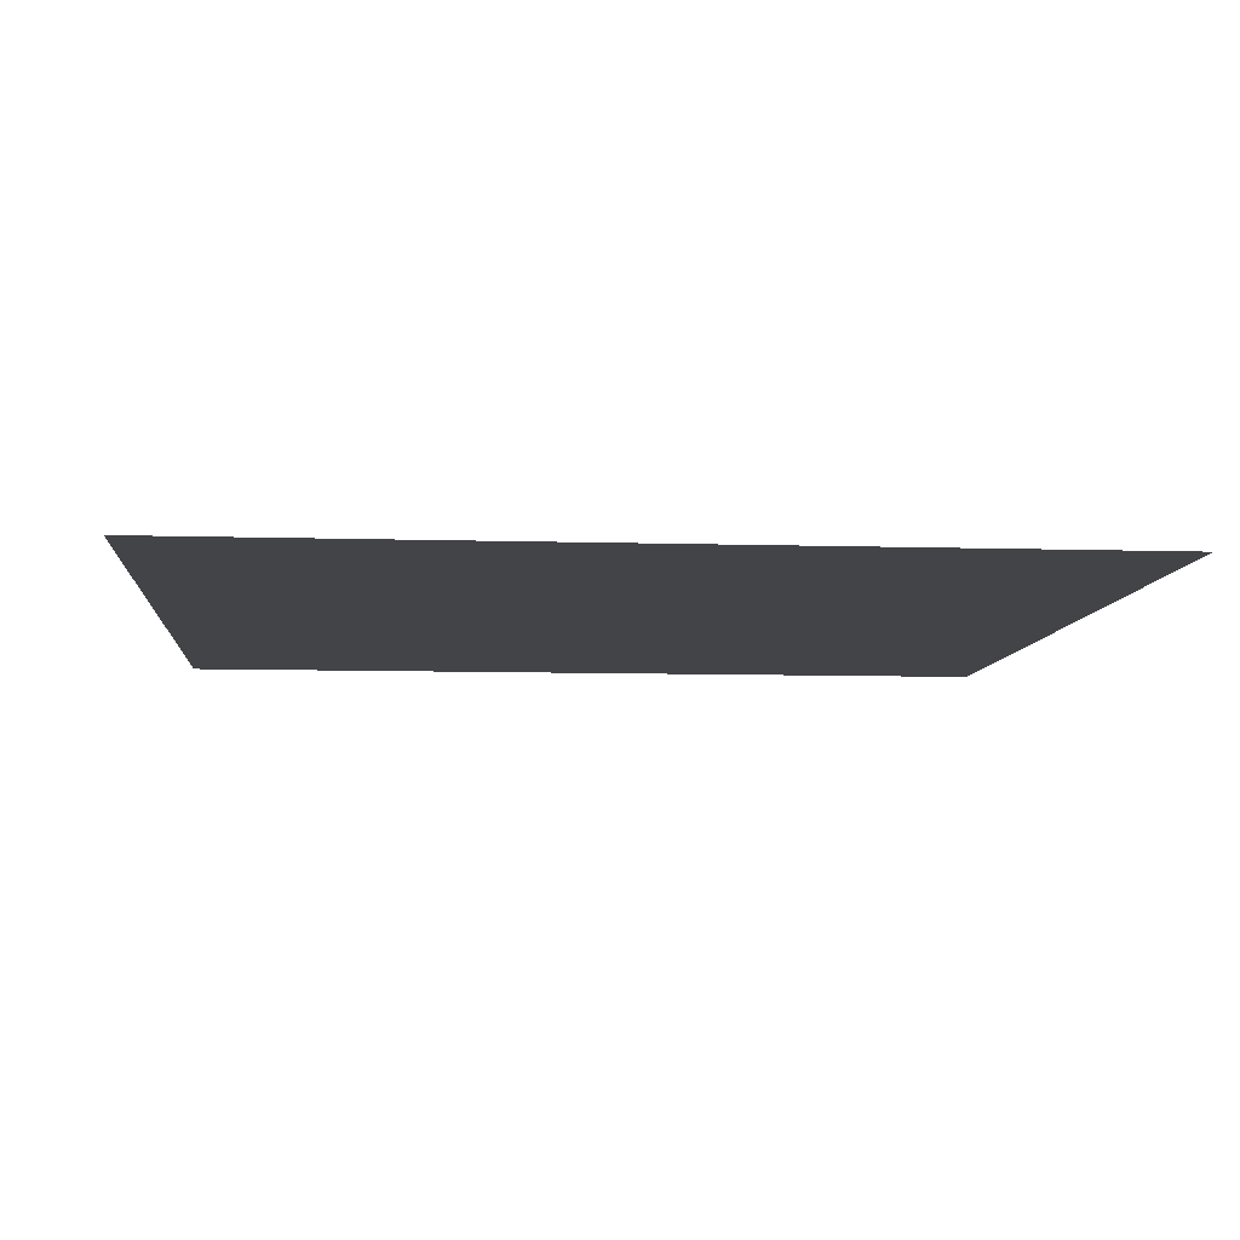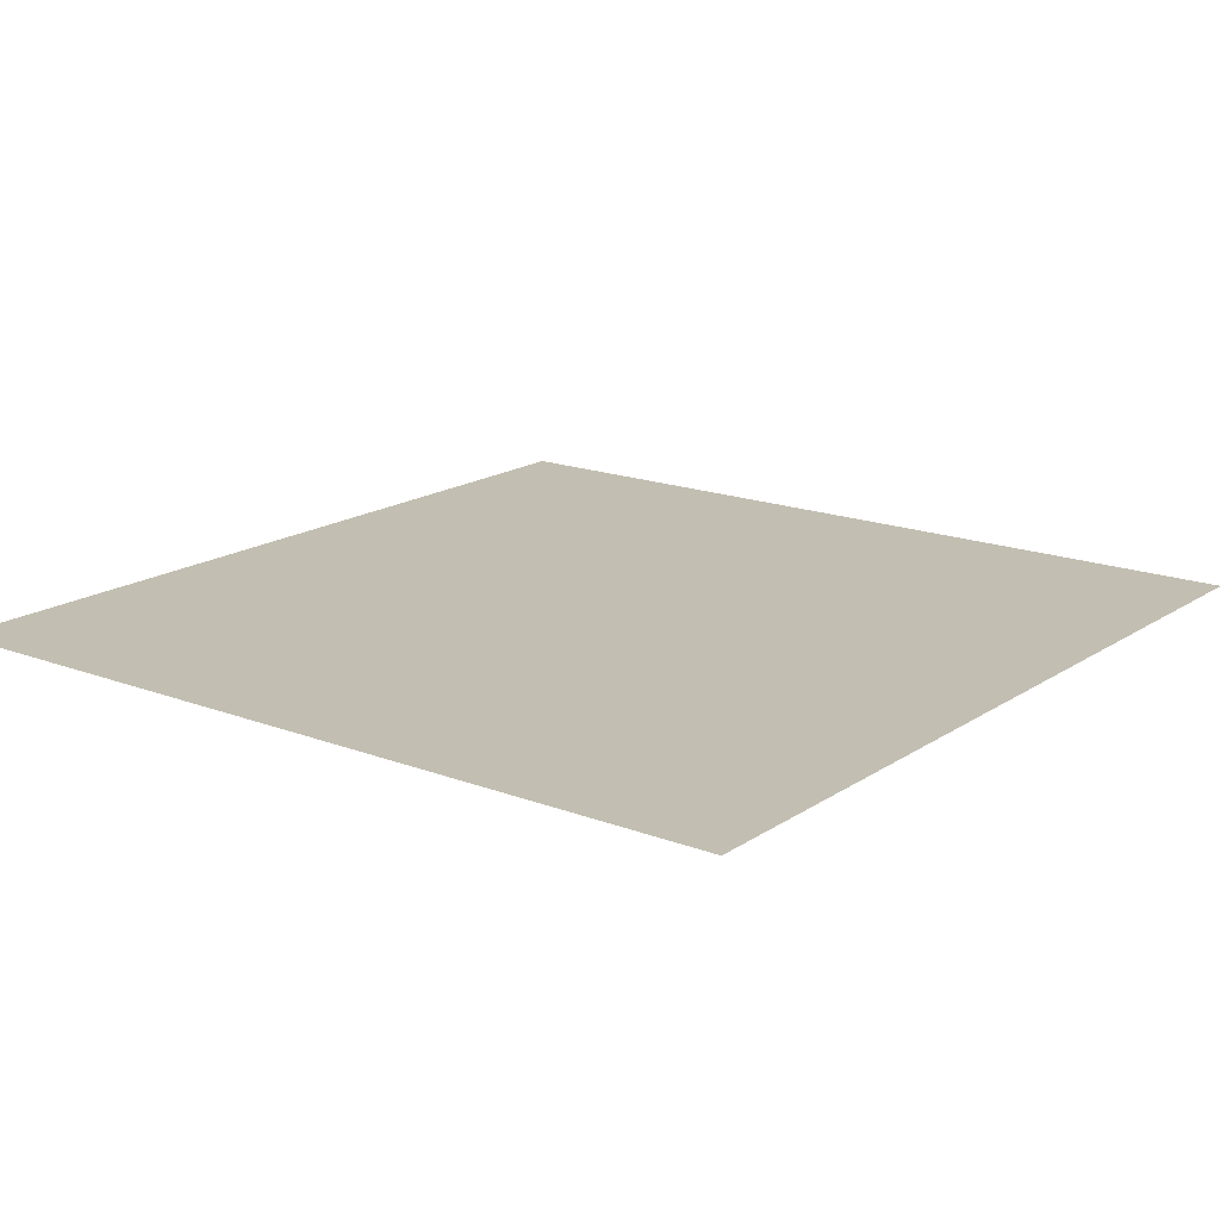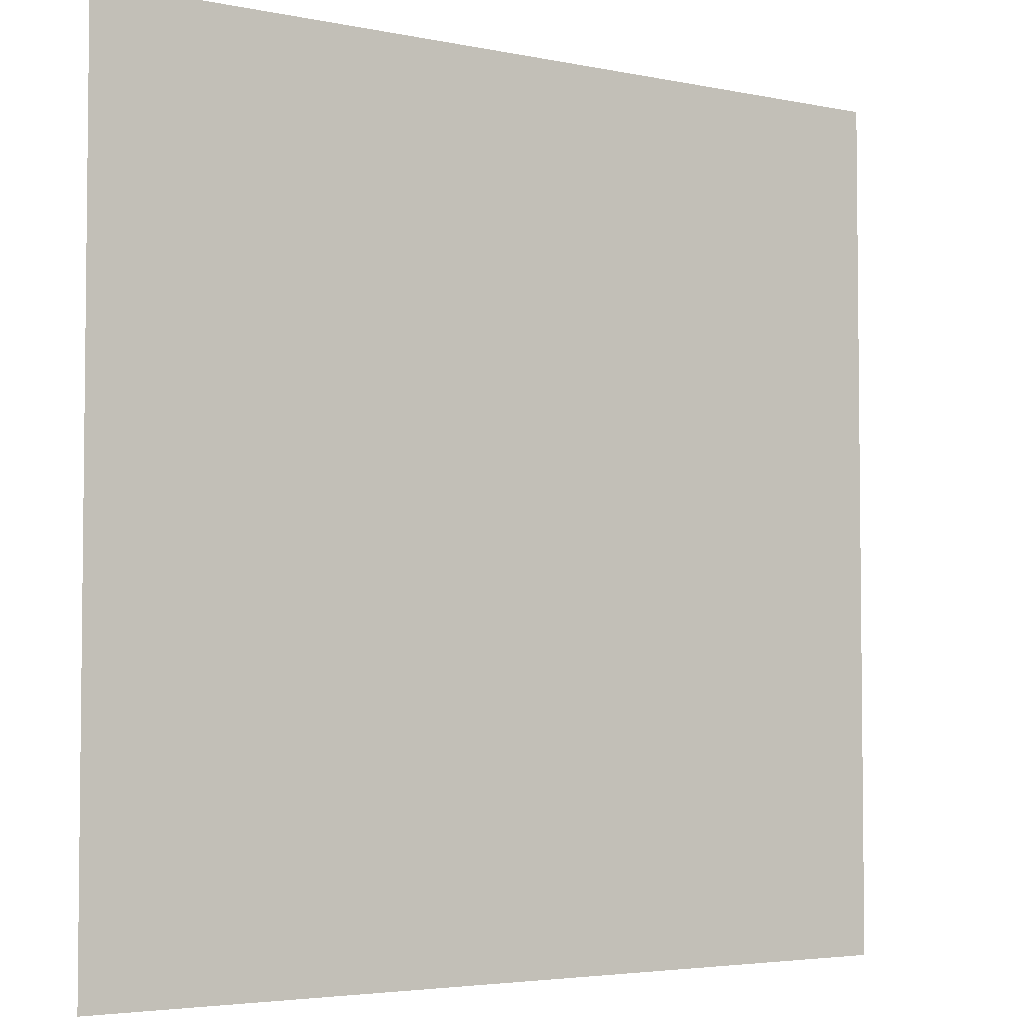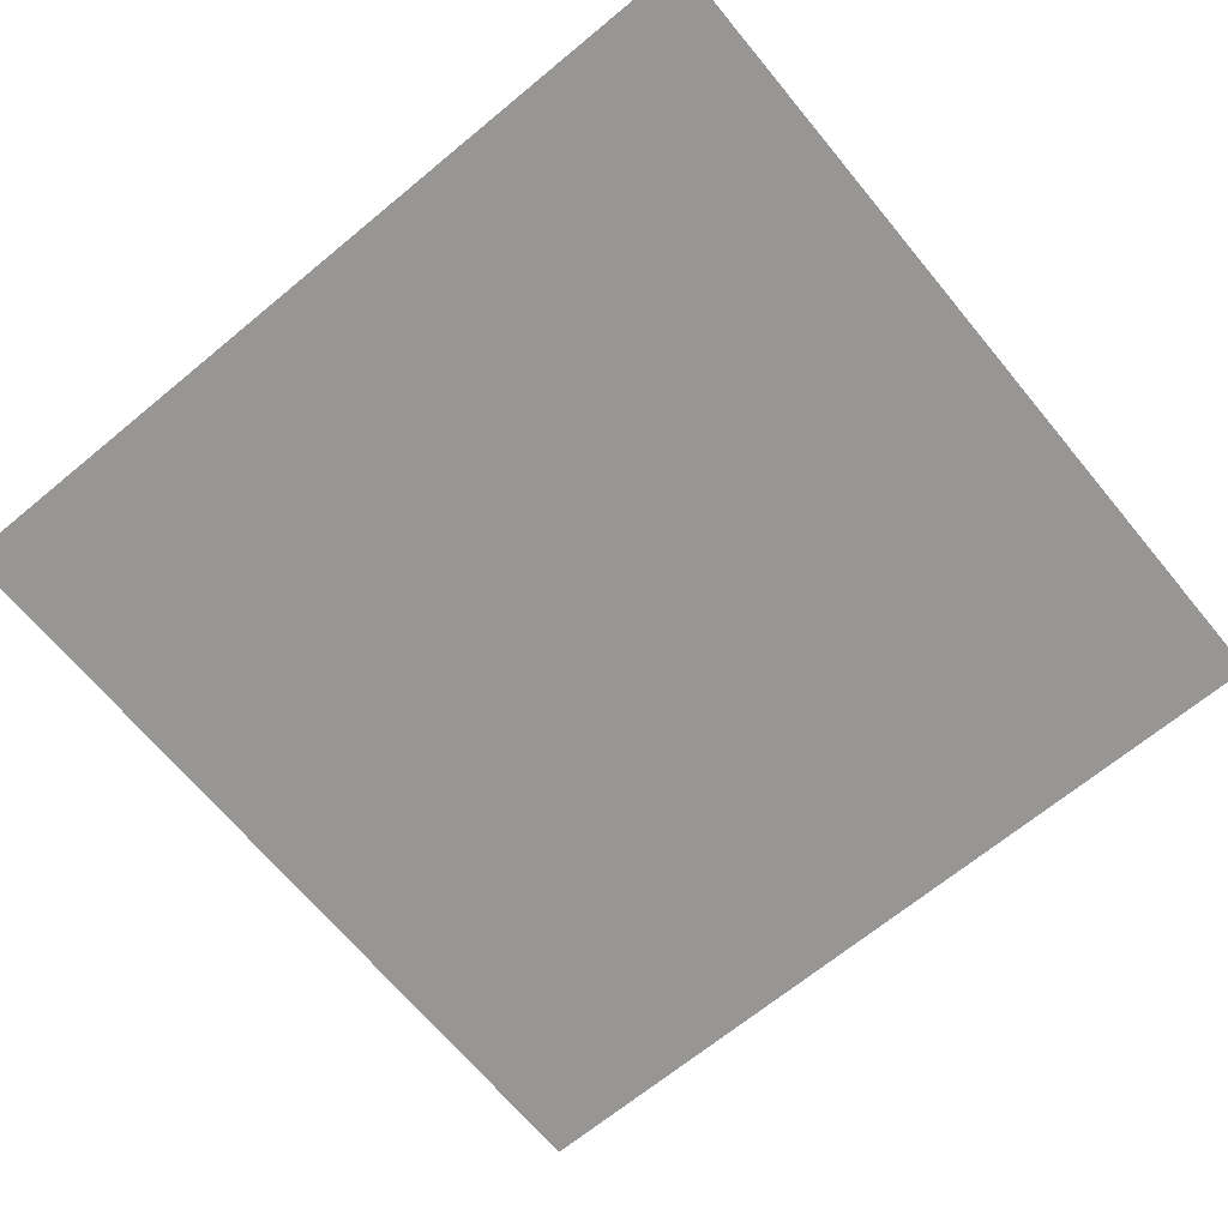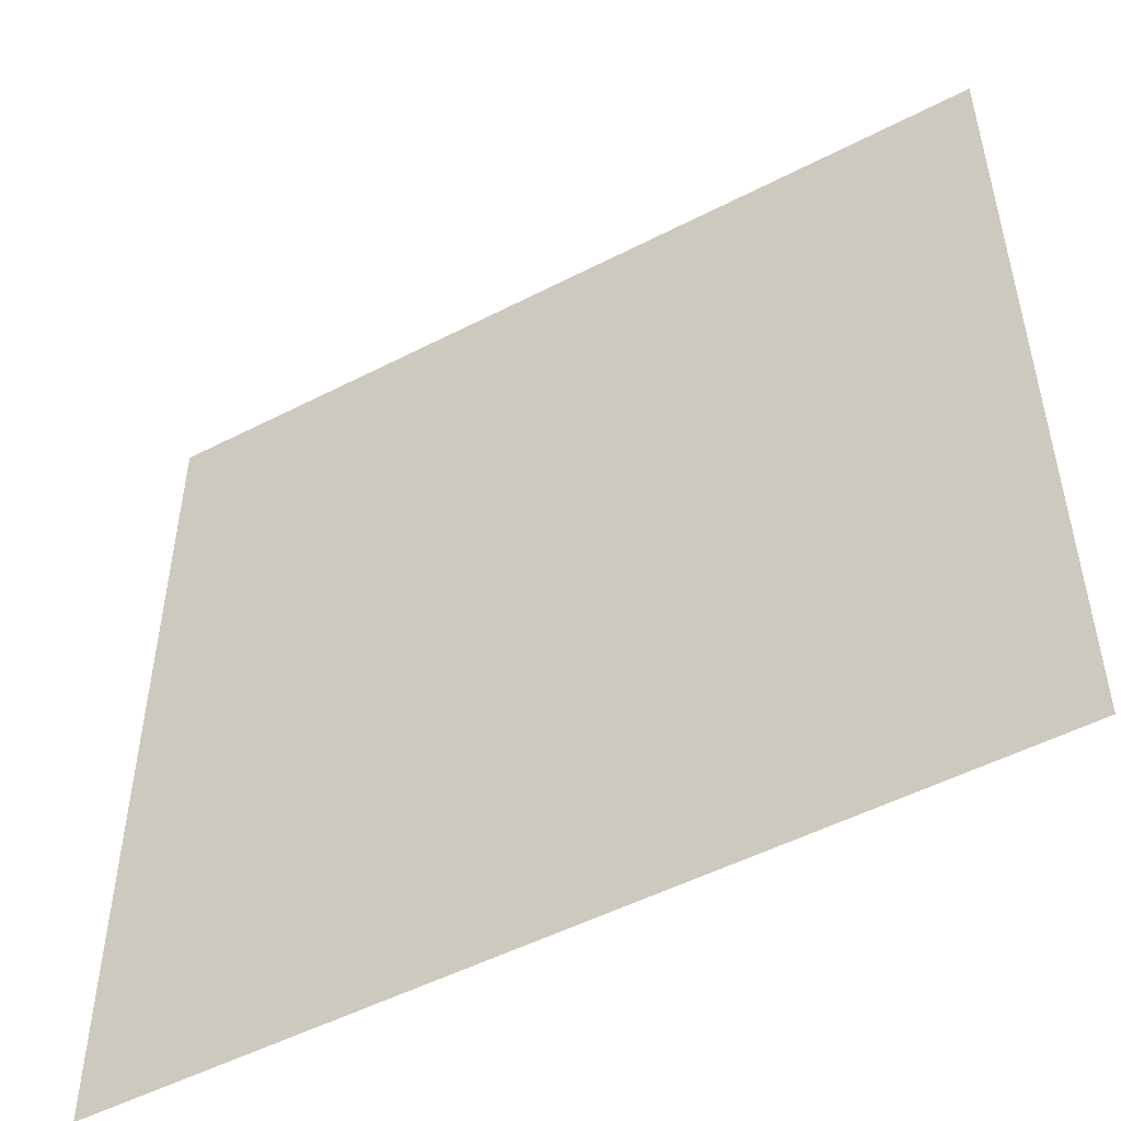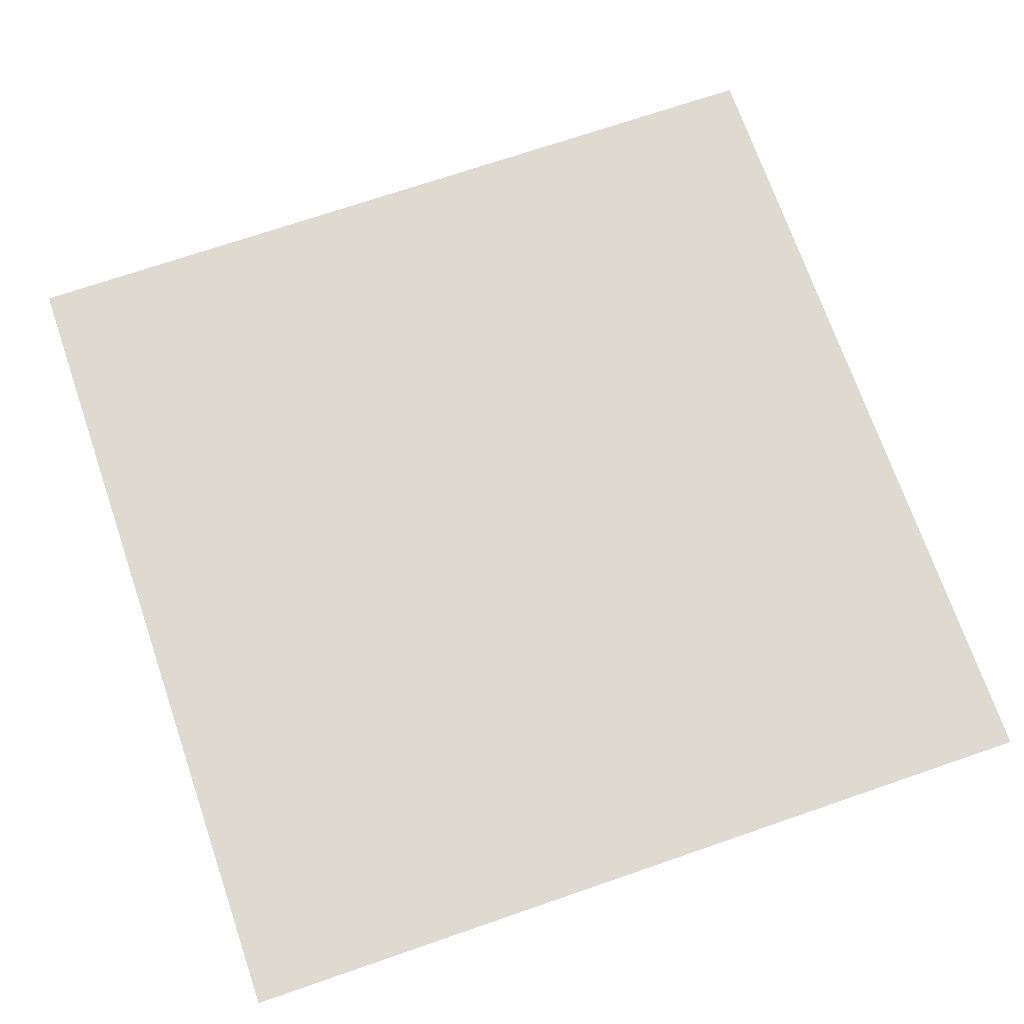
<metadata>
{"format":"obj","ext":"obj","renderer":"f3d","projection":"perspective","resolution":1024,"background":"white","views":[{"elev":-7.9,"azim":-95.1,"up":"+Y"},{"elev":17.1,"azim":37.4,"up":"+Y"},{"elev":-4.0,"azim":-34.4,"up":"+Z"},{"elev":-67.8,"azim":39.6,"up":"+Y"},{"elev":-51.4,"azim":29.3,"up":"+Z"},{"elev":71.0,"azim":71.0,"up":"+Y"}]}
</metadata>
<code>
o ParticlePlane
v -1 0 1
v 1 0 1
v -1 0 -1
v 1 0 -1
f 2 3 1
f 2 4 3

</code>
